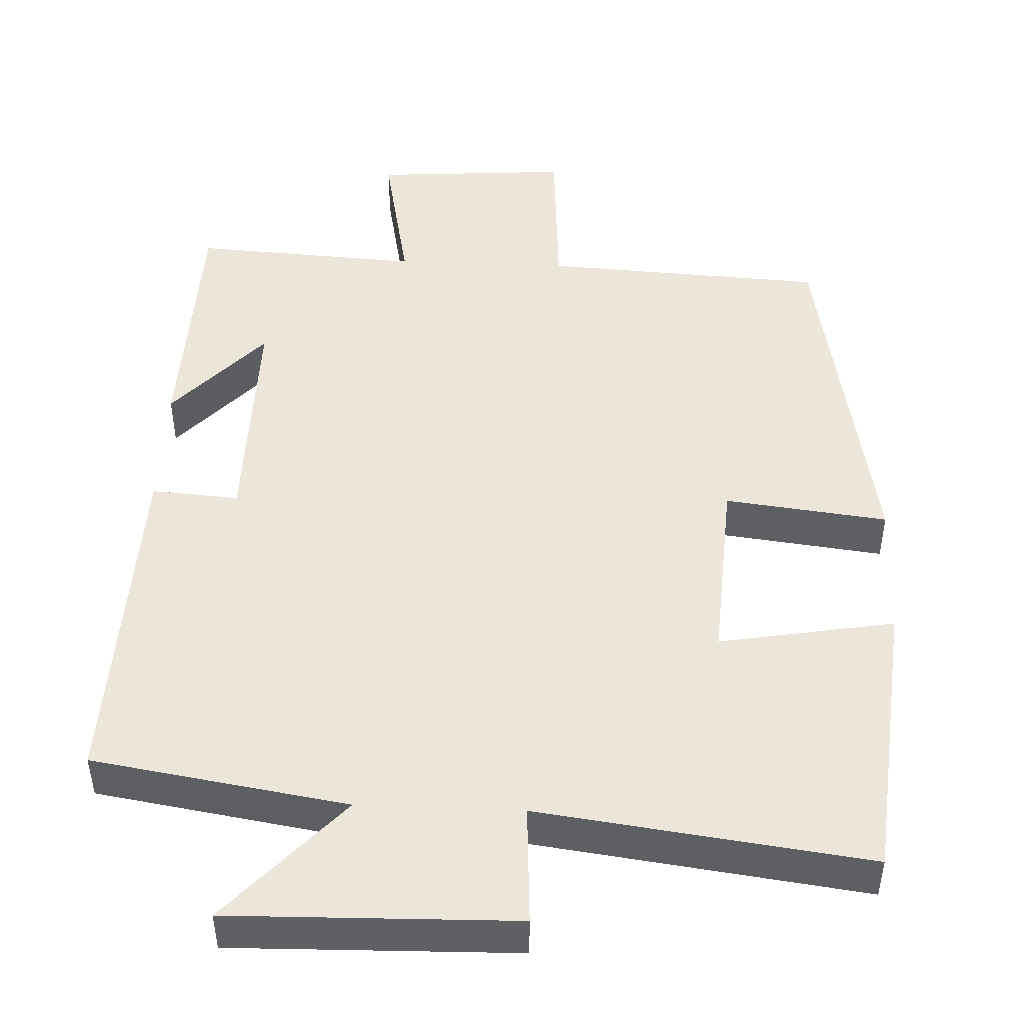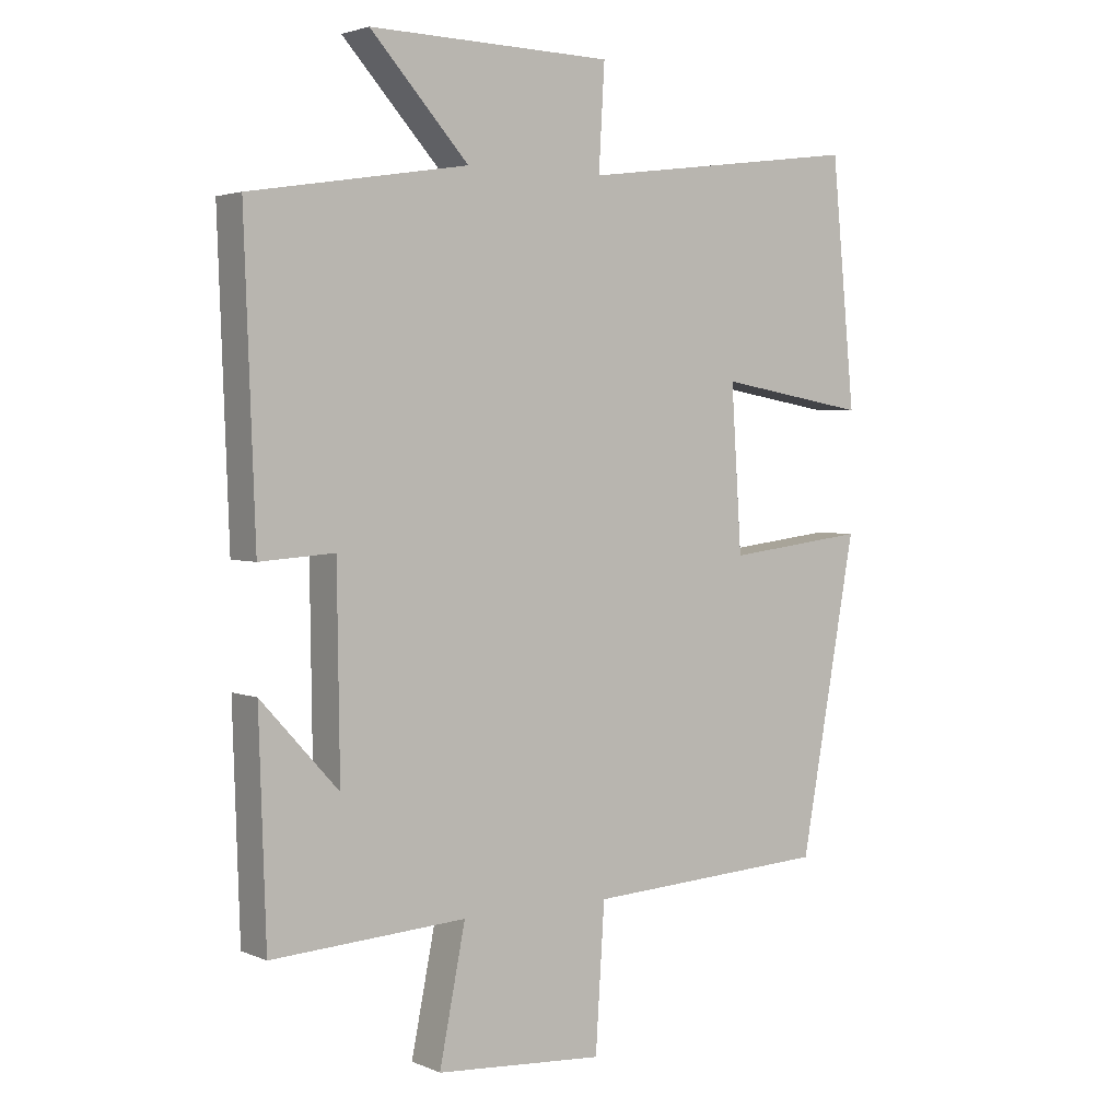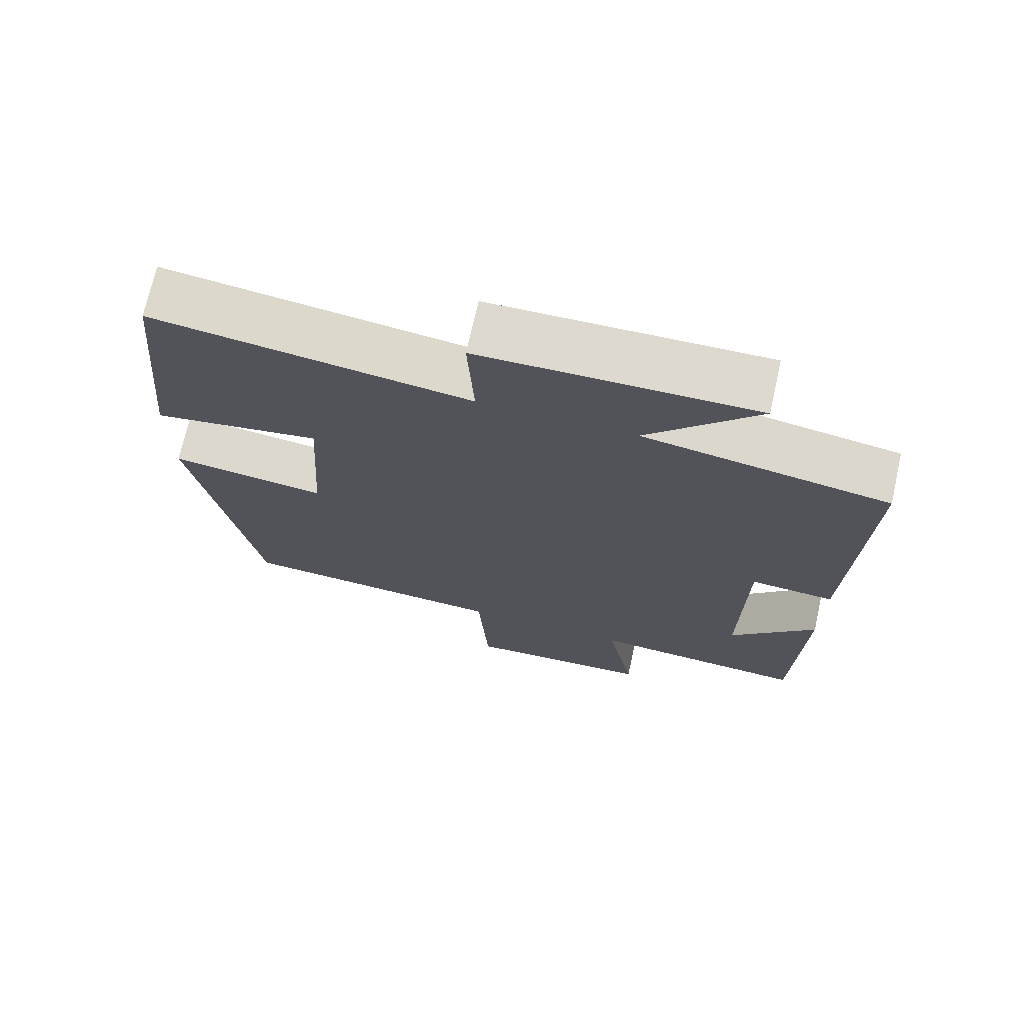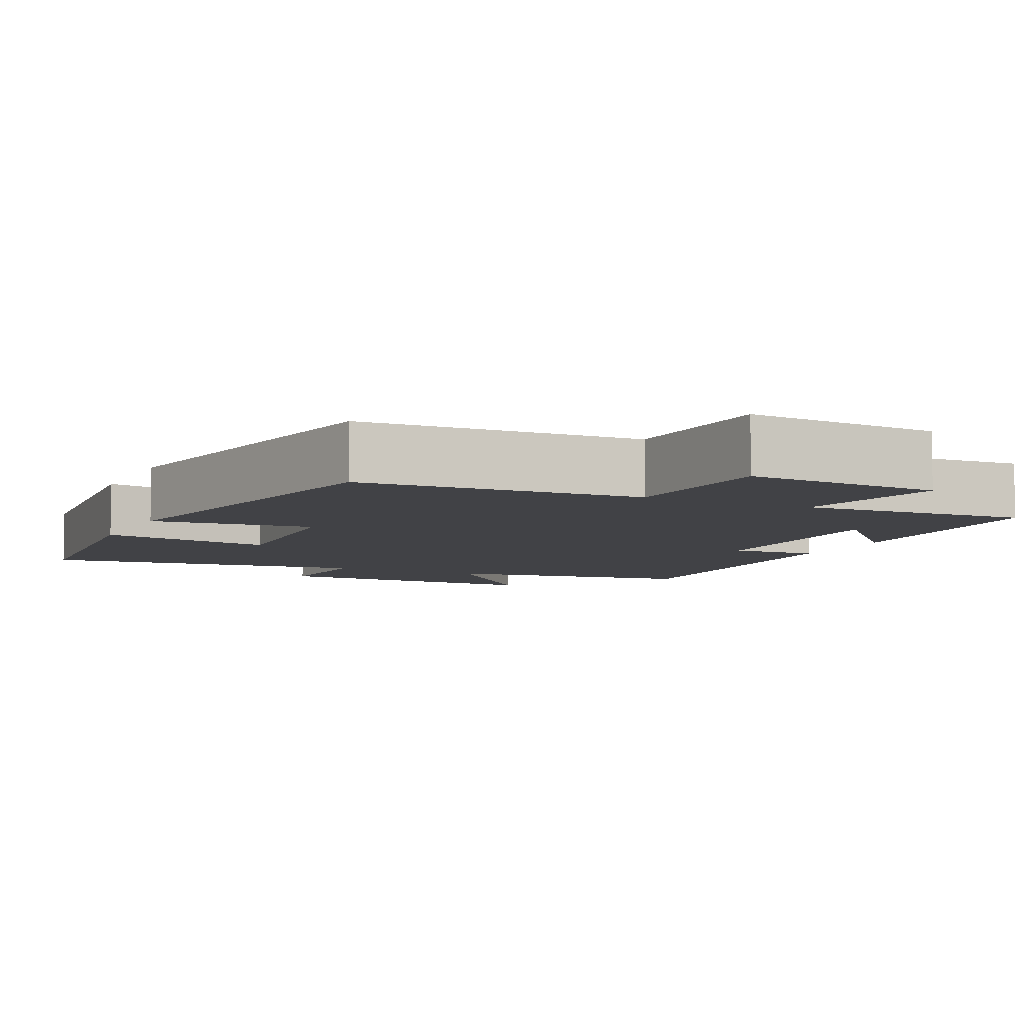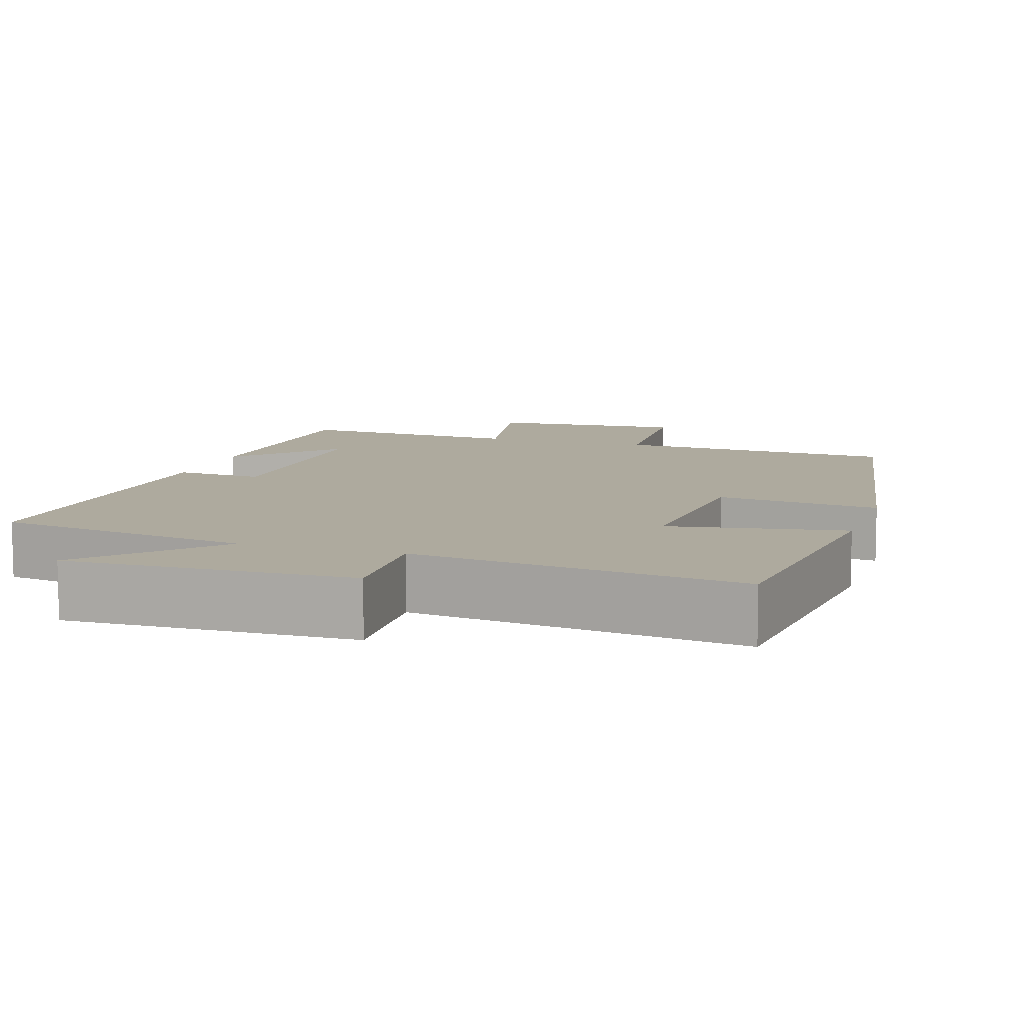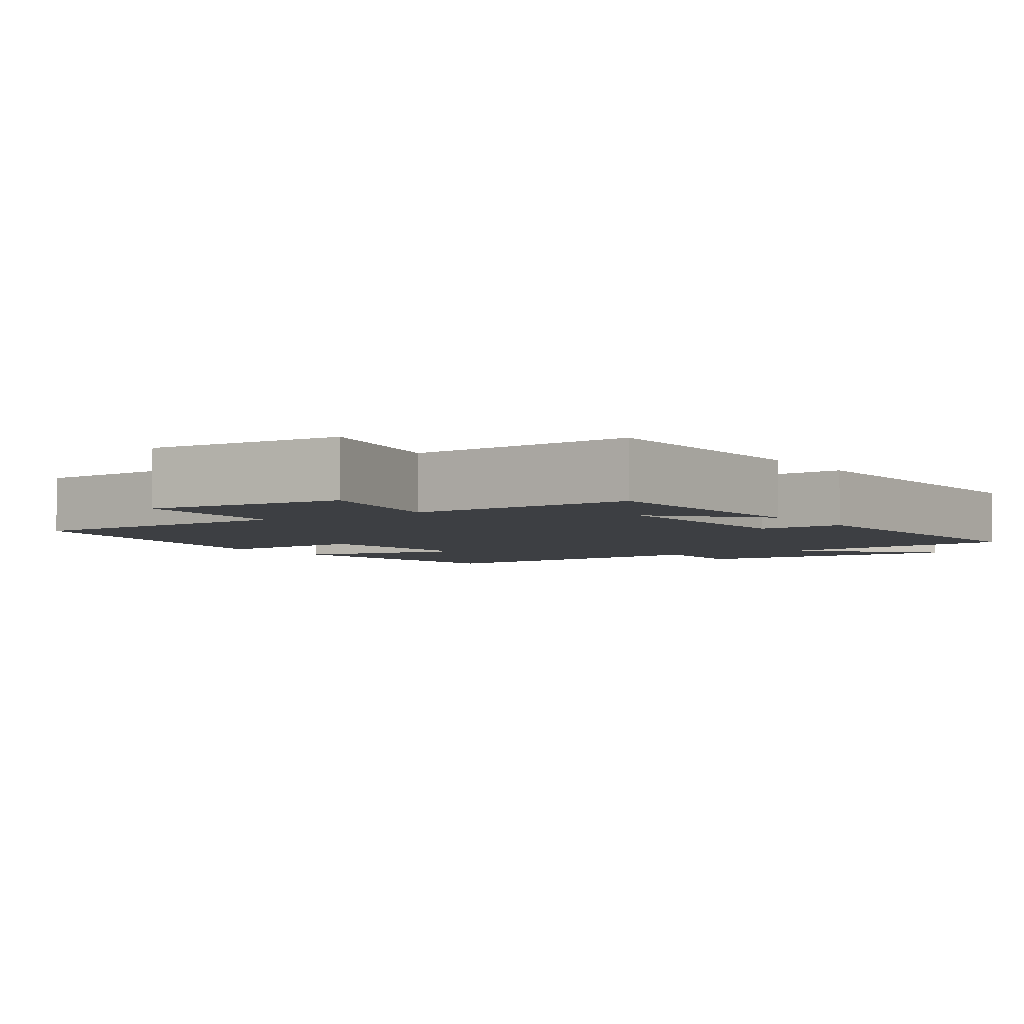
<metadata>
{"format":"obj","ext":"obj","renderer":"f3d","projection":"perspective","resolution":1024,"background":"white","views":[{"elev":47.4,"azim":2.4,"up":"+Y"},{"elev":3.0,"azim":-35.6,"up":"+Z"},{"elev":71.7,"azim":-167.4,"up":"+Z"},{"elev":-6.7,"azim":154.4,"up":"+Y"},{"elev":9.3,"azim":18.0,"up":"+Y"},{"elev":-4.0,"azim":-146.4,"up":"+Y"}]}
</metadata>
<code>
v 0.464 0.07 0.557
v 0.5 0.07 0.182
v 0.27 0.07 0.222
v 0.286 0.07 -0.028
v 0.5 0.07 -0.002
v 0.414 0.07 -0.479
v 0.042 0.07 -0.5
v 0.028 0.07 -0.72
v -0.23 0.07 -0.702
v -0.19 0.07 -0.5
v -0.489 0.07 -0.518
v -0.5 0.07 -0.183
v -0.381 0.07 -0.313
v -0.385 0.07 -0.005
v -0.5 0.07 -0.013
v -0.517 0.07 0.446
v -0.182 0.07 0.5
v -0.333 0.07 0.666
v 0.041 0.07 0.658
v 0.032 0.07 0.5
v 0.464 0 0.557
v 0.5 0 0.182
v 0.27 0 0.222
v 0.286 0 -0.028
v 0.5 0 -0.002
v 0.414 0 -0.479
v 0.042 0 -0.5
v 0.028 0 -0.72
v -0.23 0 -0.702
v -0.19 0 -0.5
v -0.489 0 -0.518
v -0.5 0 -0.183
v -0.381 0 -0.313
v -0.385 0 -0.005
v -0.5 0 -0.013
v -0.517 0 0.446
v -0.182 0 0.5
v -0.333 0 0.666
v 0.041 0 0.658
v 0.032 0 0.5
f 17 18 19 20
f 16 17 20
f 15 16 20
f 14 15 20
f 13 14 20 1
f 11 12 13
f 10 11 13 1
f 7 8 9 10
f 6 7 10
f 5 6 10
f 4 5 10
f 3 4 10
f 3 10 1
f 1 2 3
f 40 39 38 37
f 40 37 36
f 40 36 35
f 40 35 34
f 21 40 34 33
f 33 32 31
f 21 33 31 30
f 30 29 28 27
f 30 27 26
f 30 26 25
f 30 25 24
f 30 24 23
f 21 30 23
f 23 22 21
f 1 21 22 2
f 2 22 23 3
f 3 23 24 4
f 4 24 25 5
f 5 25 26 6
f 6 26 27 7
f 7 27 28 8
f 8 28 29 9
f 9 29 30 10
f 10 30 31 11
f 11 31 32 12
f 12 32 33 13
f 13 33 34 14
f 14 34 35 15
f 15 35 36 16
f 16 36 37 17
f 17 37 38 18
f 18 38 39 19
f 19 39 40 20
f 20 40 21 1

</code>
